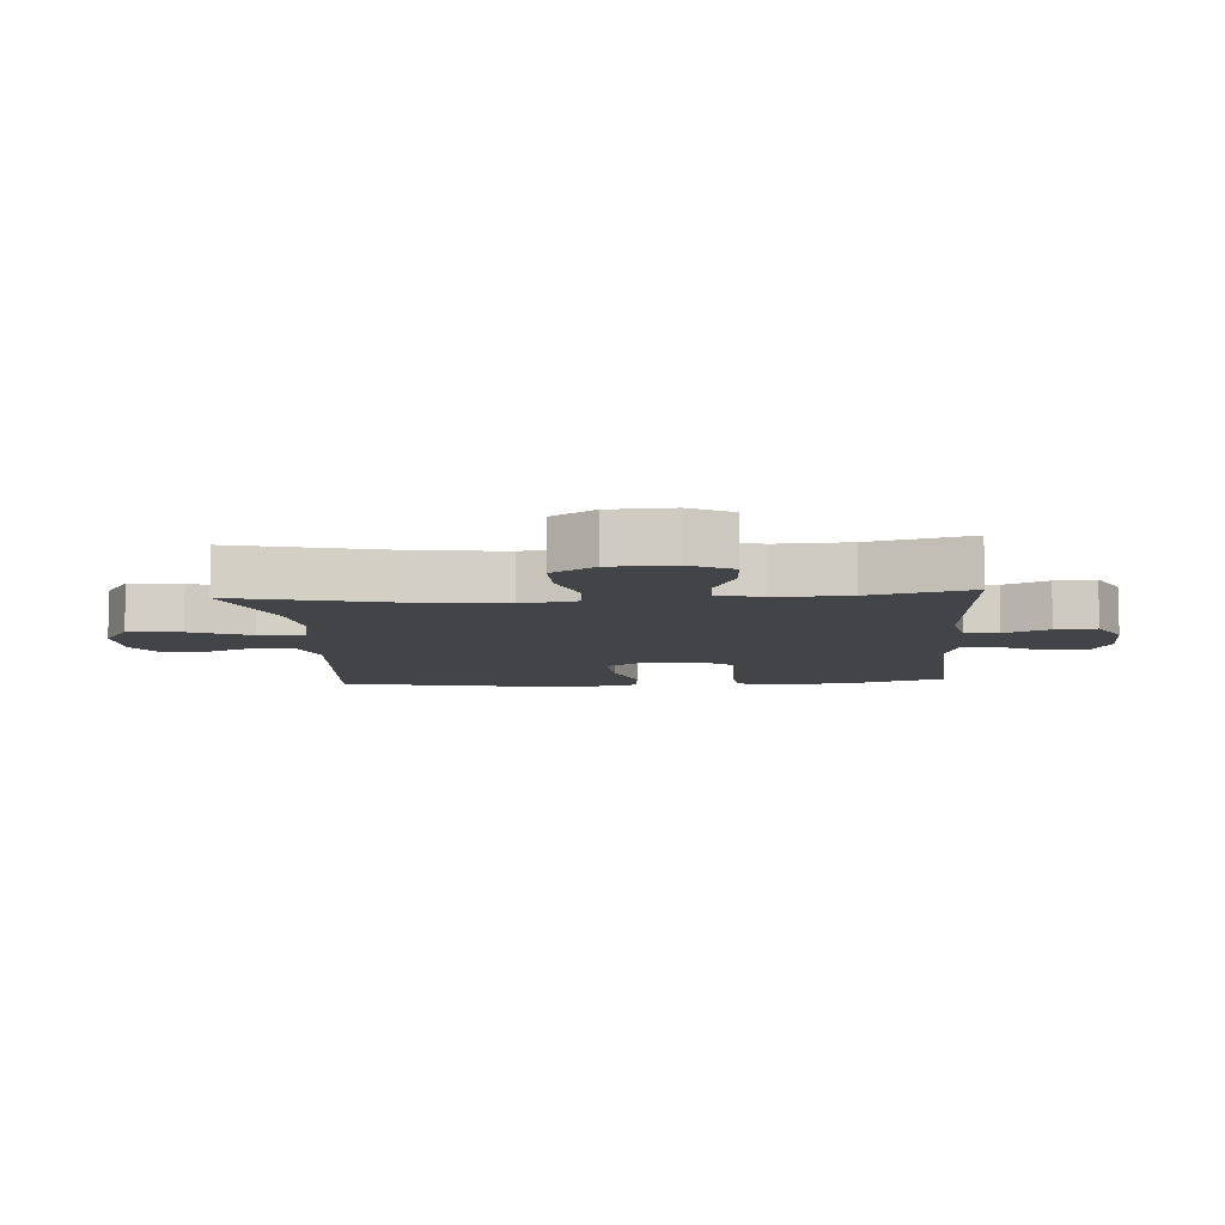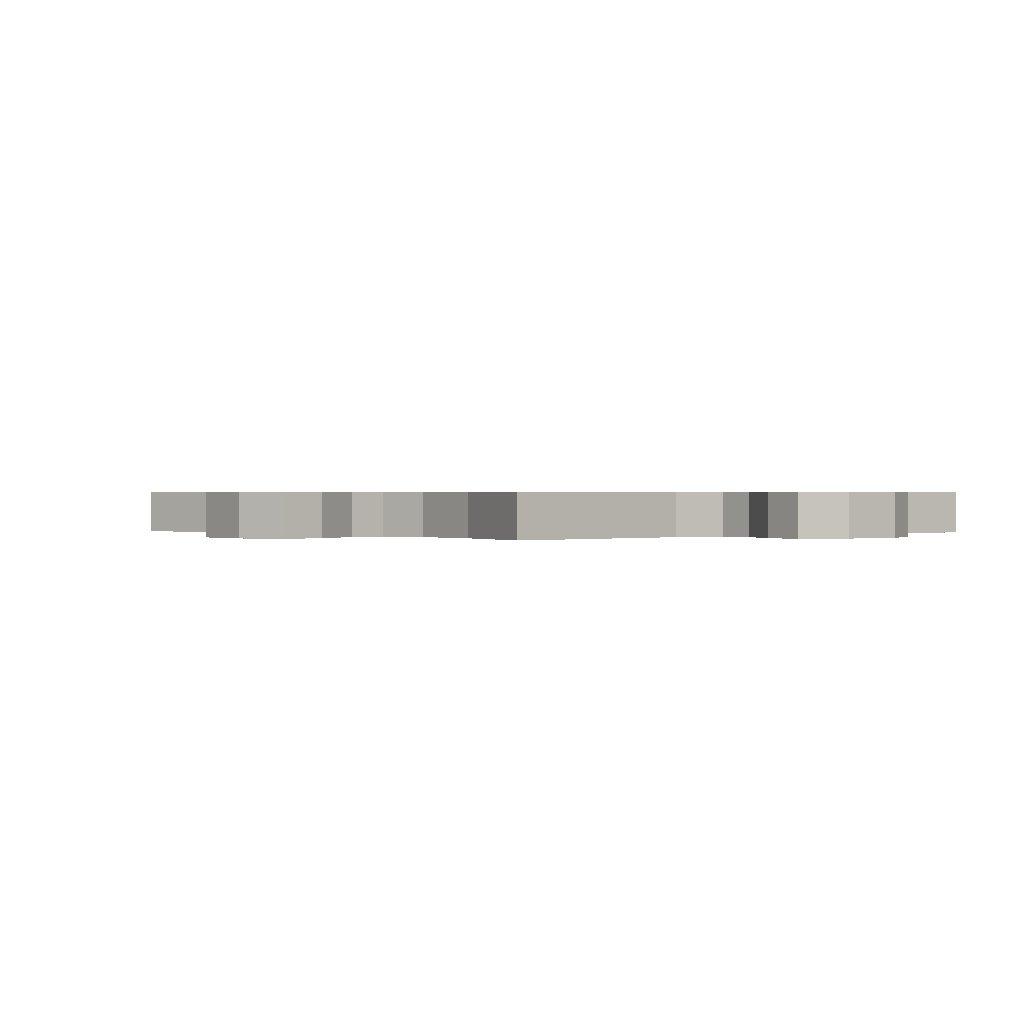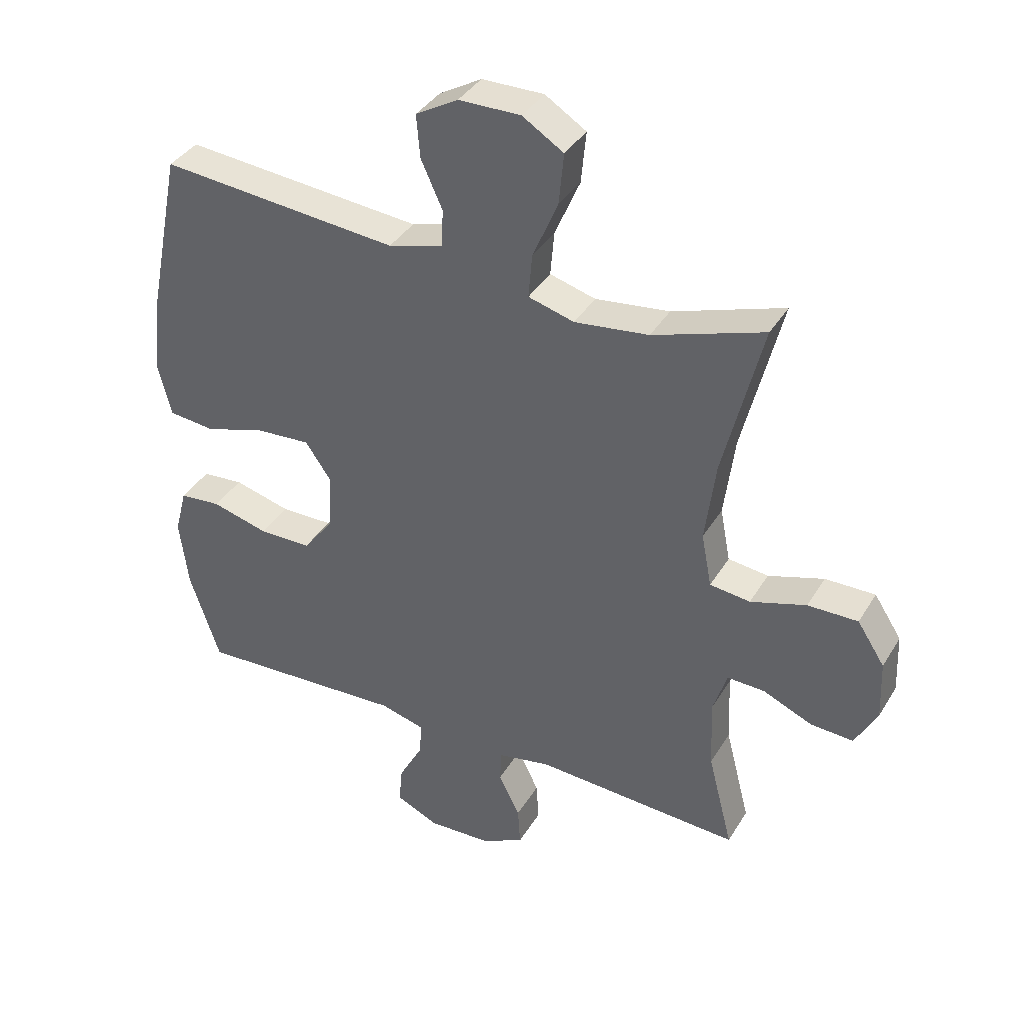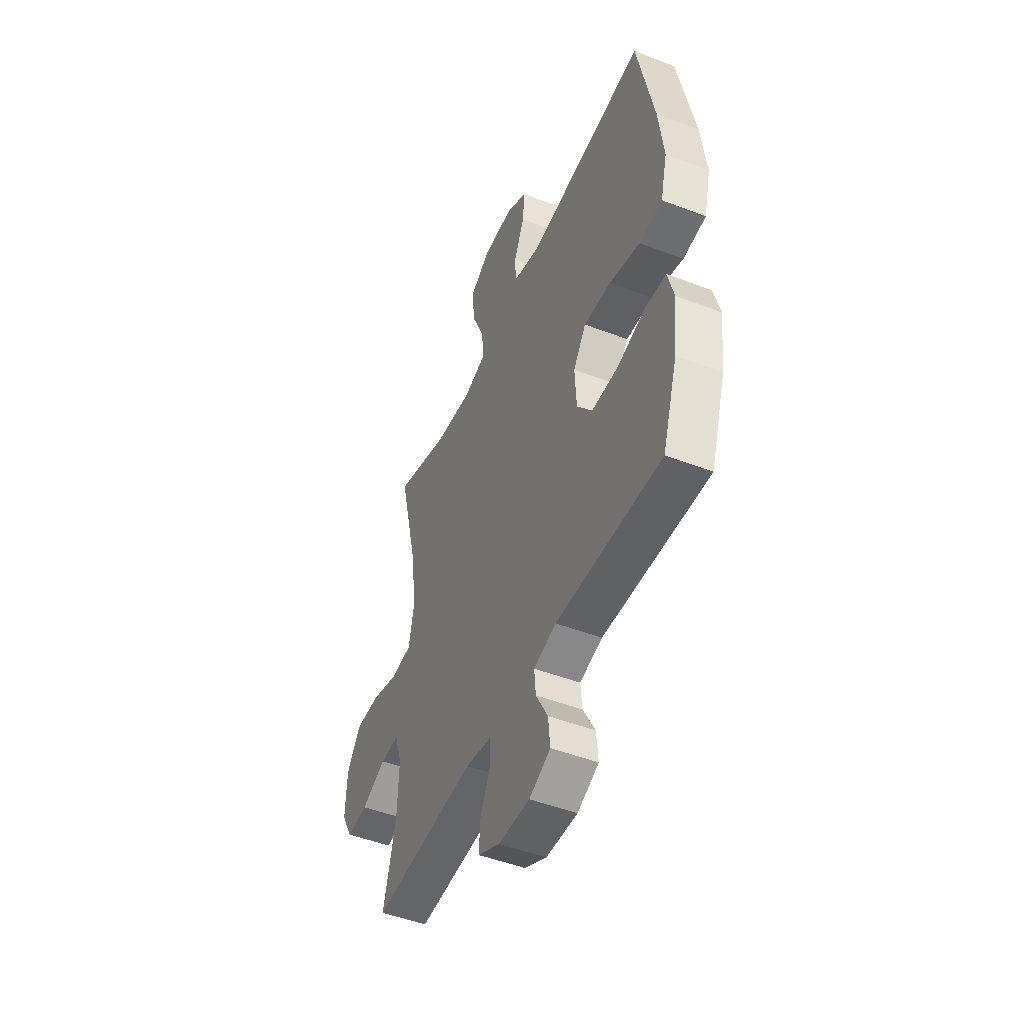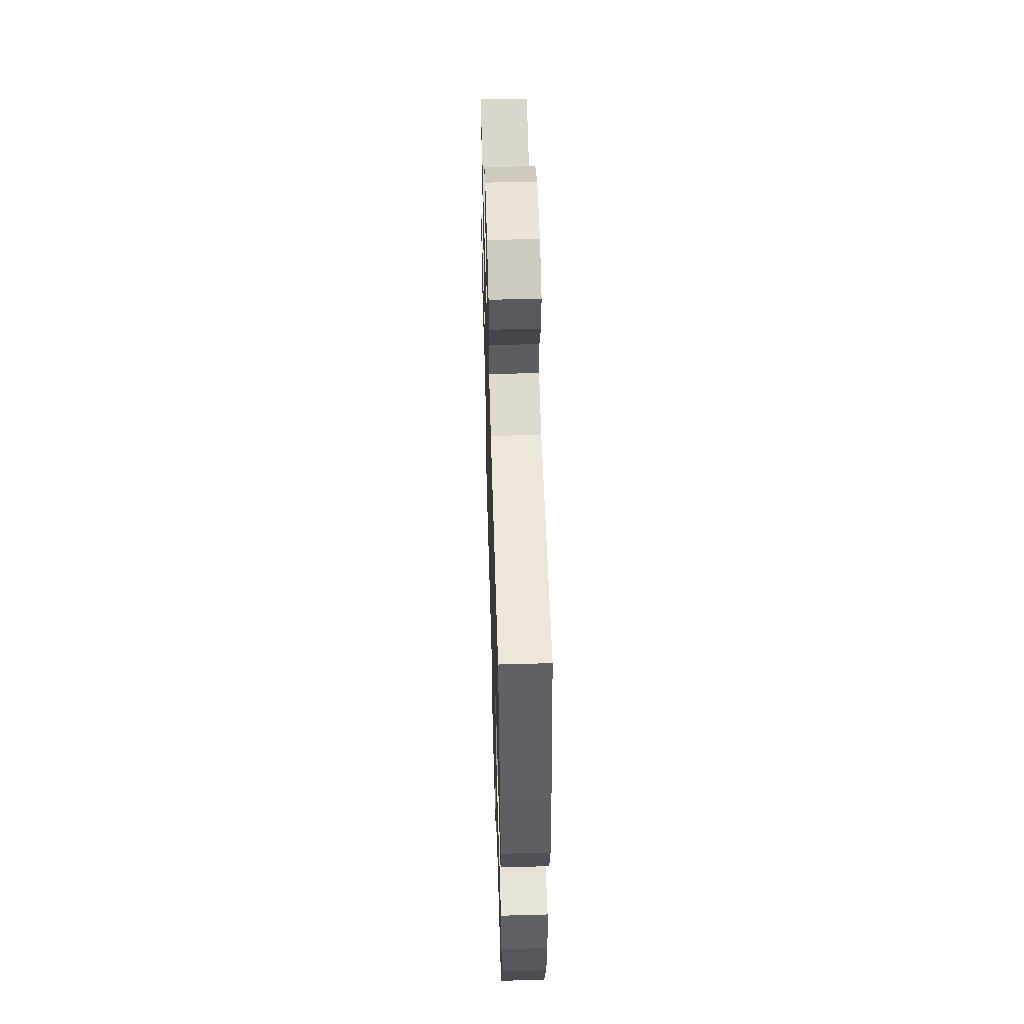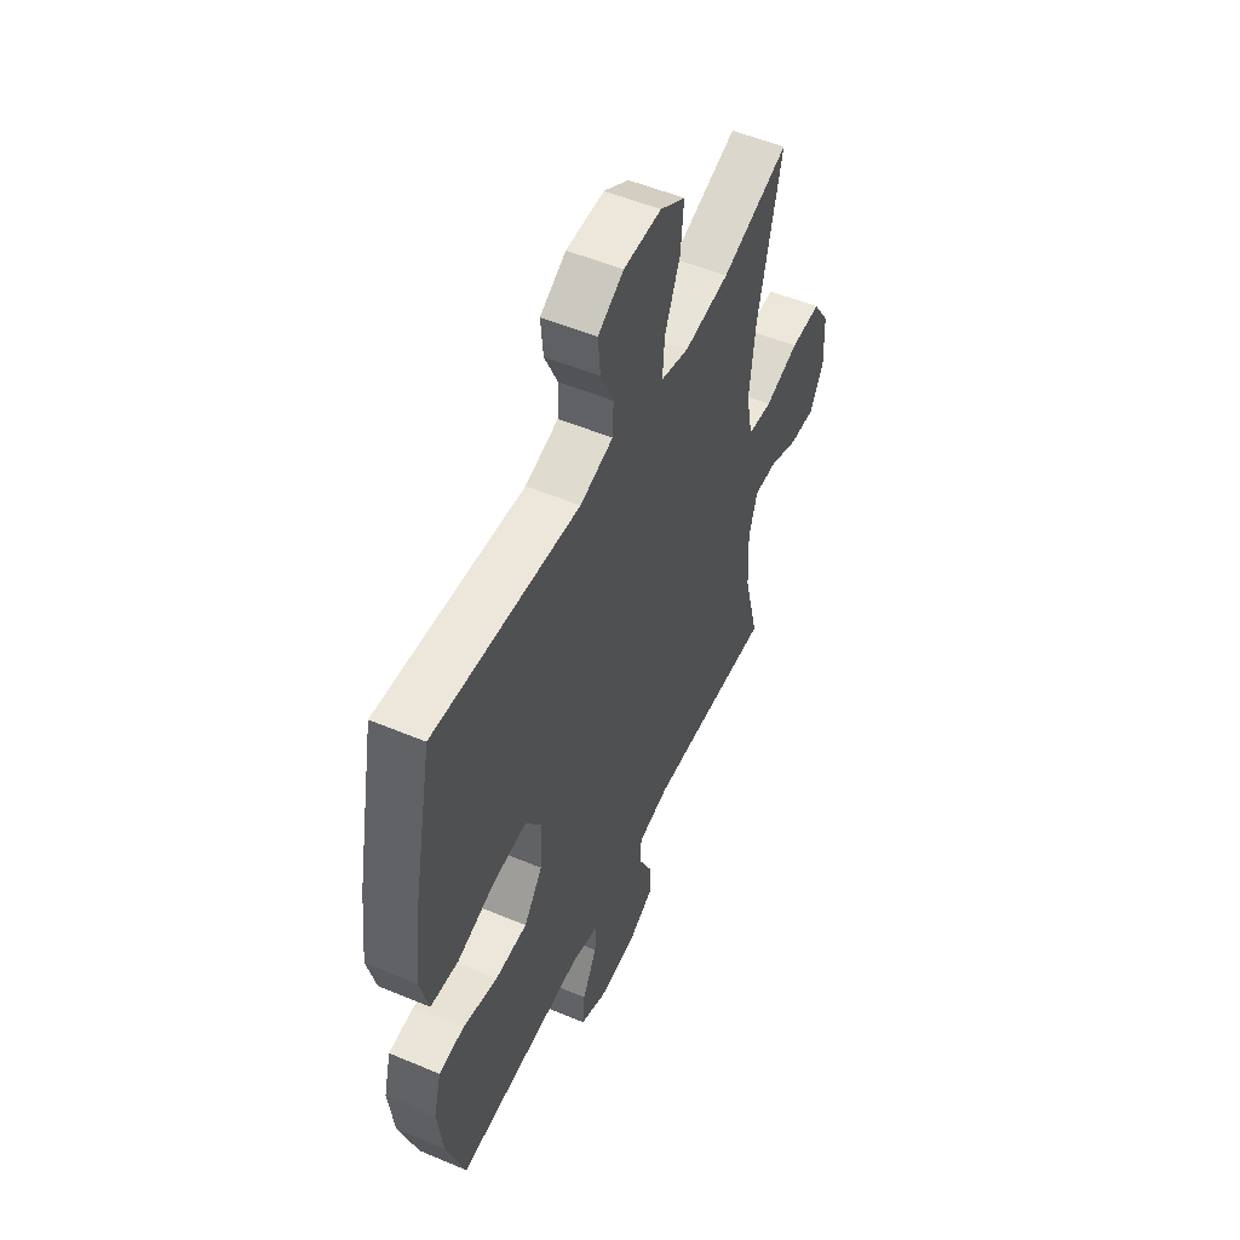
<metadata>
{"format":"obj","ext":"obj","renderer":"f3d","projection":"perspective","resolution":1024,"background":"white","views":[{"elev":-8.0,"azim":94.2,"up":"+Y"},{"elev":0.5,"azim":139.5,"up":"+Y"},{"elev":37.9,"azim":27.9,"up":"+Z"},{"elev":-48.5,"azim":-113.2,"up":"+Z"},{"elev":55.4,"azim":-91.7,"up":"+Z"},{"elev":52.6,"azim":-65.7,"up":"+Z"}]}
</metadata>
<code>
v -0.5 0.07 0.5
v -0.11 0.07 0.465
v -0.021 0.07 0.49
v -0.018 0.07 0.551
v -0.053 0.07 0.628
v -0.059 0.07 0.698
v 0.01 0.07 0.738
v 0.111 0.07 0.739
v 0.178 0.07 0.697
v 0.17 0.07 0.613
v 0.129 0.07 0.517
v 0.123 0.07 0.445
v 0.198 0.07 0.424
v 0.319 0.07 0.439
v 0.5 0.07 0.5
v 0.437 0.07 0.243
v 0.42 0.07 0.109
v 0.437 0.07 0.021
v 0.503 0.07 0.013
v 0.594 0.07 0.042
v 0.676 0.07 0.043
v 0.721 0.07 -0.026
v 0.725 0.07 -0.125
v 0.689 0.07 -0.193
v 0.619 0.07 -0.189
v 0.538 0.07 -0.154
v 0.477 0.07 -0.152
v 0.454 0.07 -0.224
v 0.459 0.07 -0.34
v 0.5 0.07 -0.5
v 0.161 0.07 -0.481
v 0.075 0.07 -0.498
v 0.073 0.07 -0.551
v 0.108 0.07 -0.622
v 0.112 0.07 -0.687
v 0.041 0.07 -0.723
v -0.062 0.07 -0.727
v -0.132 0.07 -0.695
v -0.126 0.07 -0.632
v -0.087 0.07 -0.559
v -0.082 0.07 -0.503
v -0.156 0.07 -0.483
v -0.5 0.07 -0.5
v -0.549 0.07 -0.351
v -0.563 0.07 -0.236
v -0.543 0.07 -0.16
v -0.475 0.07 -0.154
v -0.382 0.07 -0.179
v -0.296 0.07 -0.178
v -0.246 0.07 -0.112
v -0.241 0.07 -0.019
v -0.283 0.07 0.042
v -0.372 0.07 0.036
v -0.473 0.07 0.005
v -0.548 0.07 0.013
v -0.57 0.07 0.101
v -0.554 0.07 0.234
v -0.5 0 0.5
v -0.11 0 0.465
v -0.021 0 0.49
v -0.018 0 0.551
v -0.053 0 0.628
v -0.059 0 0.698
v 0.01 0 0.738
v 0.111 0 0.739
v 0.178 0 0.697
v 0.17 0 0.613
v 0.129 0 0.517
v 0.123 0 0.445
v 0.198 0 0.424
v 0.319 0 0.439
v 0.5 0 0.5
v 0.437 0 0.243
v 0.42 0 0.109
v 0.437 0 0.021
v 0.503 0 0.013
v 0.594 0 0.042
v 0.676 0 0.043
v 0.721 0 -0.026
v 0.725 0 -0.125
v 0.689 0 -0.193
v 0.619 0 -0.189
v 0.538 0 -0.154
v 0.477 0 -0.152
v 0.454 0 -0.224
v 0.459 0 -0.34
v 0.5 0 -0.5
v 0.161 0 -0.481
v 0.075 0 -0.498
v 0.073 0 -0.551
v 0.108 0 -0.622
v 0.112 0 -0.687
v 0.041 0 -0.723
v -0.062 0 -0.727
v -0.132 0 -0.695
v -0.126 0 -0.632
v -0.087 0 -0.559
v -0.082 0 -0.503
v -0.156 0 -0.483
v -0.5 0 -0.5
v -0.549 0 -0.351
v -0.563 0 -0.236
v -0.543 0 -0.16
v -0.475 0 -0.154
v -0.382 0 -0.179
v -0.296 0 -0.178
v -0.246 0 -0.112
v -0.241 0 -0.019
v -0.283 0 0.042
v -0.372 0 0.036
v -0.473 0 0.005
v -0.548 0 0.013
v -0.57 0 0.101
v -0.554 0 0.234
f 56 57 1 2
f 53 54 55 56
f 52 53 56 2
f 51 52 2 3
f 50 51 3
f 45 46 47 48
f 45 48 49
f 42 43 44 45
f 41 42 45 49
f 37 38 39 40
f 37 40 41
f 36 37 41
f 33 34 35 36
f 32 33 36 41
f 31 32 41 49
f 29 30 31 49
f 23 24 25 26
f 23 26 27
f 22 23 27
f 19 20 21 22
f 18 19 22 27
f 14 15 16
f 13 14 16 17
f 12 13 17 18
f 8 9 10 11
f 8 11 12
f 7 8 12
f 4 5 6 7
f 3 4 7 12
f 50 3 12 18
f 28 29 49 50
f 18 27 28 50
f 59 58 114 113
f 113 112 111 110
f 59 113 110 109
f 60 59 109 108
f 60 108 107
f 105 104 103 102
f 106 105 102
f 102 101 100 99
f 106 102 99 98
f 97 96 95 94
f 98 97 94
f 98 94 93
f 93 92 91 90
f 98 93 90 89
f 106 98 89 88
f 106 88 87 86
f 83 82 81 80
f 84 83 80
f 84 80 79
f 79 78 77 76
f 84 79 76 75
f 73 72 71
f 74 73 71 70
f 75 74 70 69
f 68 67 66 65
f 69 68 65
f 69 65 64
f 64 63 62 61
f 69 64 61 60
f 75 69 60 107
f 107 106 86 85
f 107 85 84 75
f 1 58 59 2
f 2 59 60 3
f 3 60 61 4
f 4 61 62 5
f 5 62 63 6
f 6 63 64 7
f 7 64 65 8
f 8 65 66 9
f 9 66 67 10
f 10 67 68 11
f 11 68 69 12
f 12 69 70 13
f 13 70 71 14
f 14 71 72 15
f 15 72 73 16
f 16 73 74 17
f 17 74 75 18
f 18 75 76 19
f 19 76 77 20
f 20 77 78 21
f 21 78 79 22
f 22 79 80 23
f 23 80 81 24
f 24 81 82 25
f 25 82 83 26
f 26 83 84 27
f 27 84 85 28
f 28 85 86 29
f 29 86 87 30
f 30 87 88 31
f 31 88 89 32
f 32 89 90 33
f 33 90 91 34
f 34 91 92 35
f 35 92 93 36
f 36 93 94 37
f 37 94 95 38
f 38 95 96 39
f 39 96 97 40
f 40 97 98 41
f 41 98 99 42
f 42 99 100 43
f 43 100 101 44
f 44 101 102 45
f 45 102 103 46
f 46 103 104 47
f 47 104 105 48
f 48 105 106 49
f 49 106 107 50
f 50 107 108 51
f 51 108 109 52
f 52 109 110 53
f 53 110 111 54
f 54 111 112 55
f 55 112 113 56
f 56 113 114 57
f 57 114 58 1

</code>
